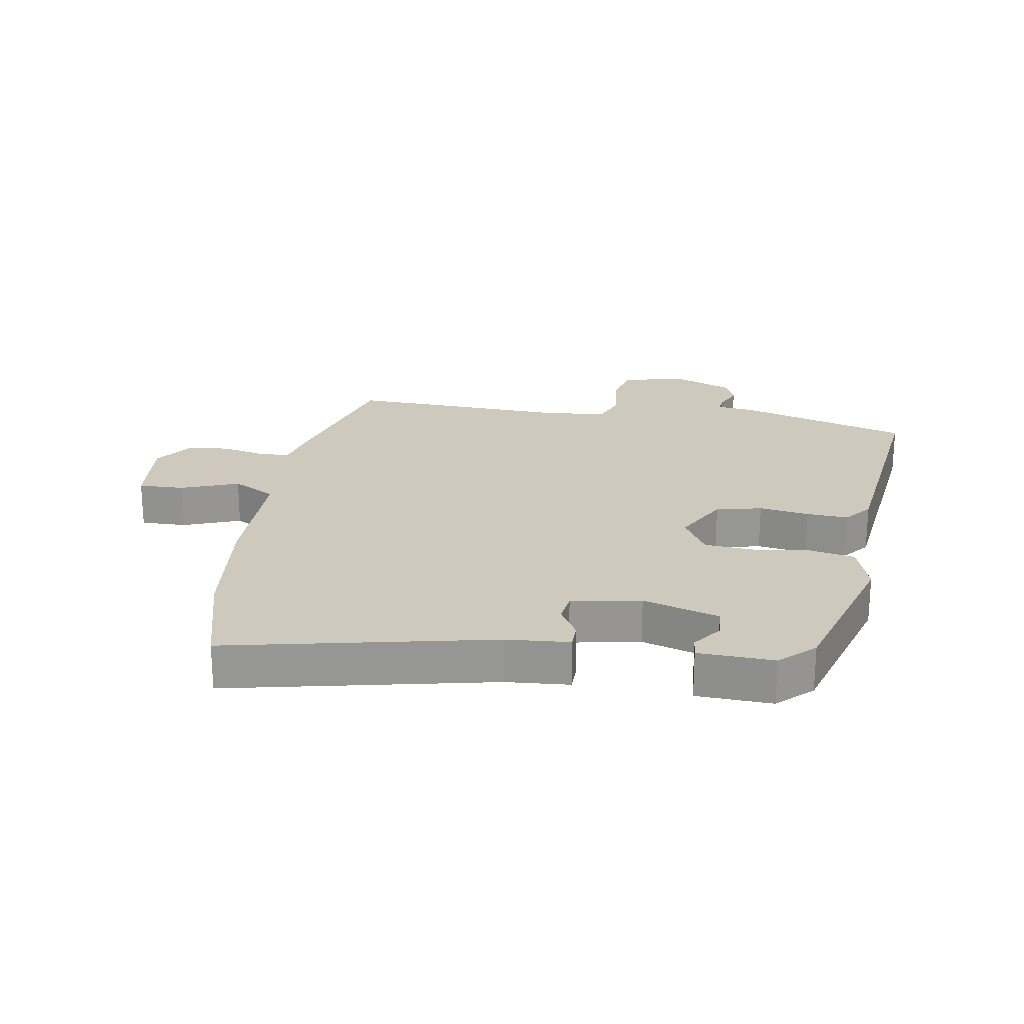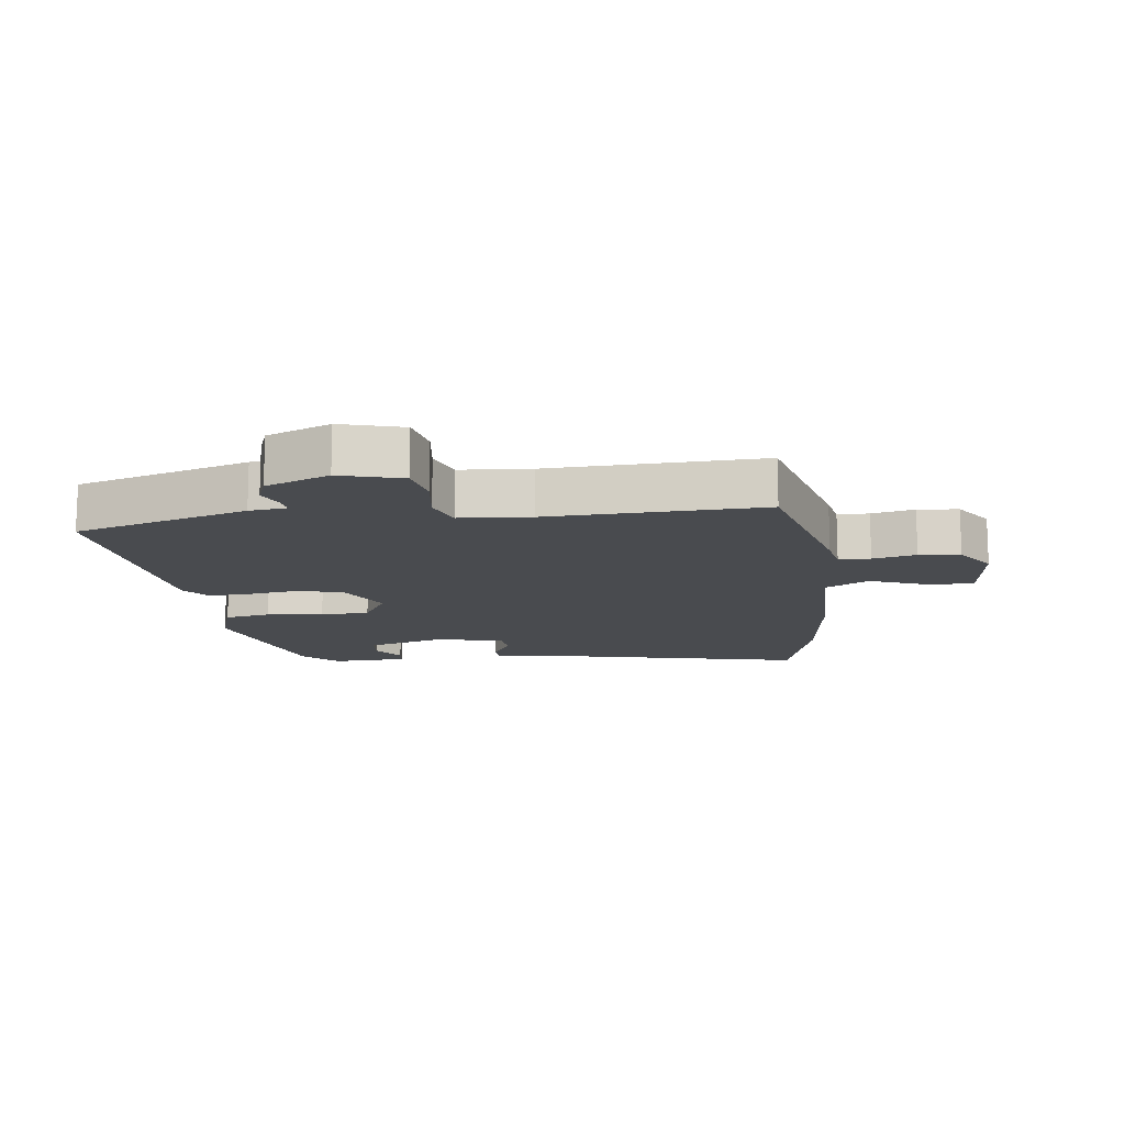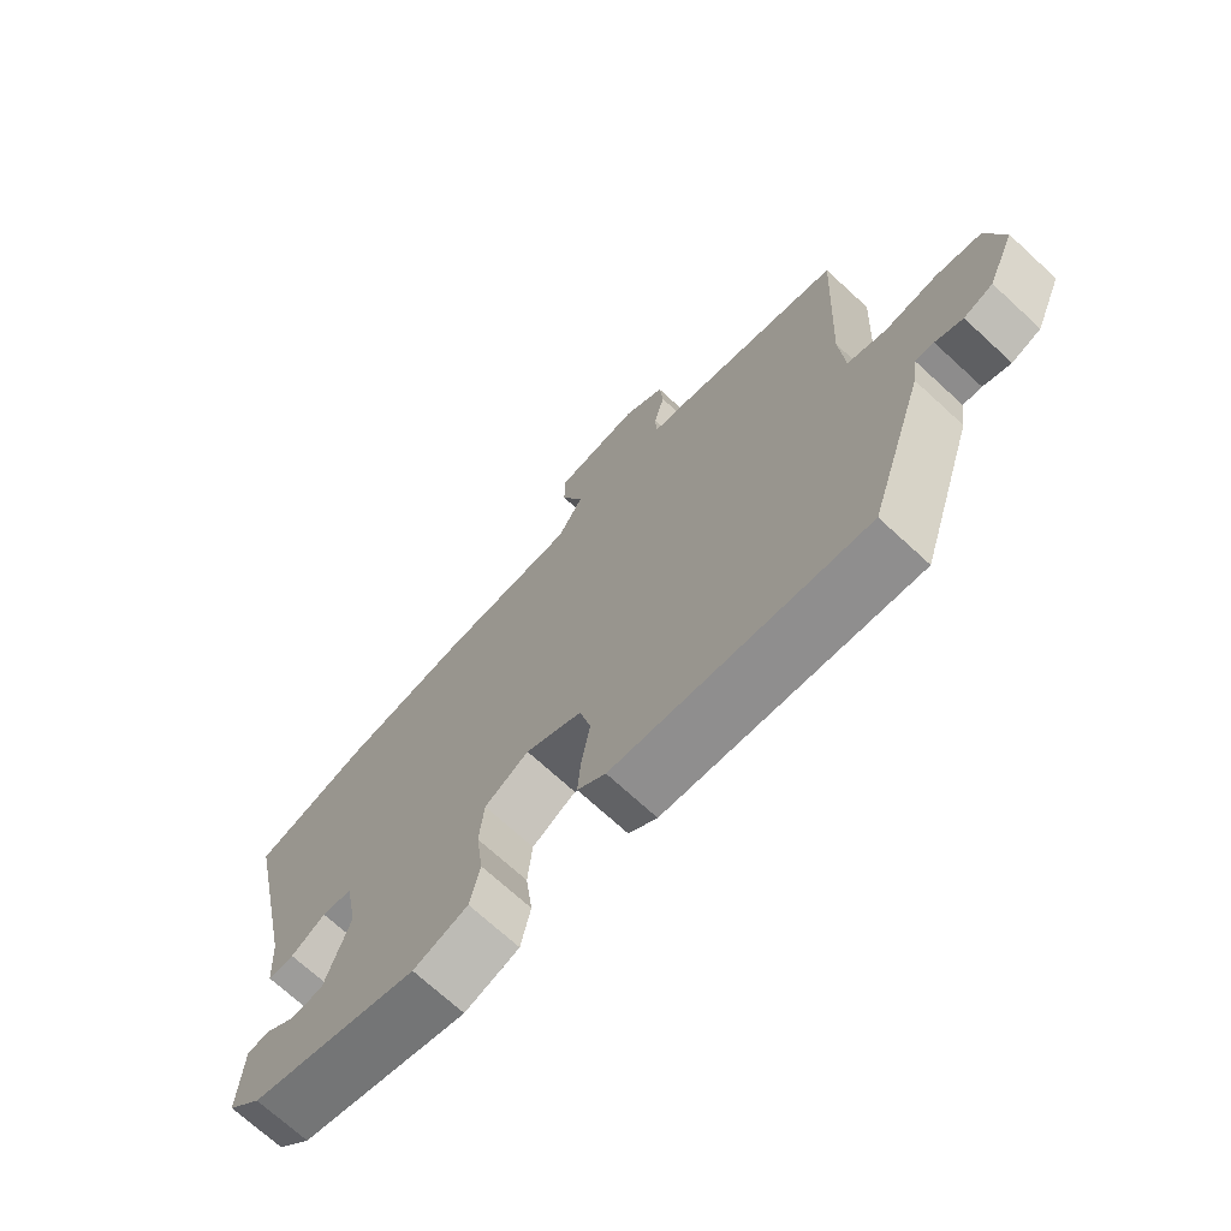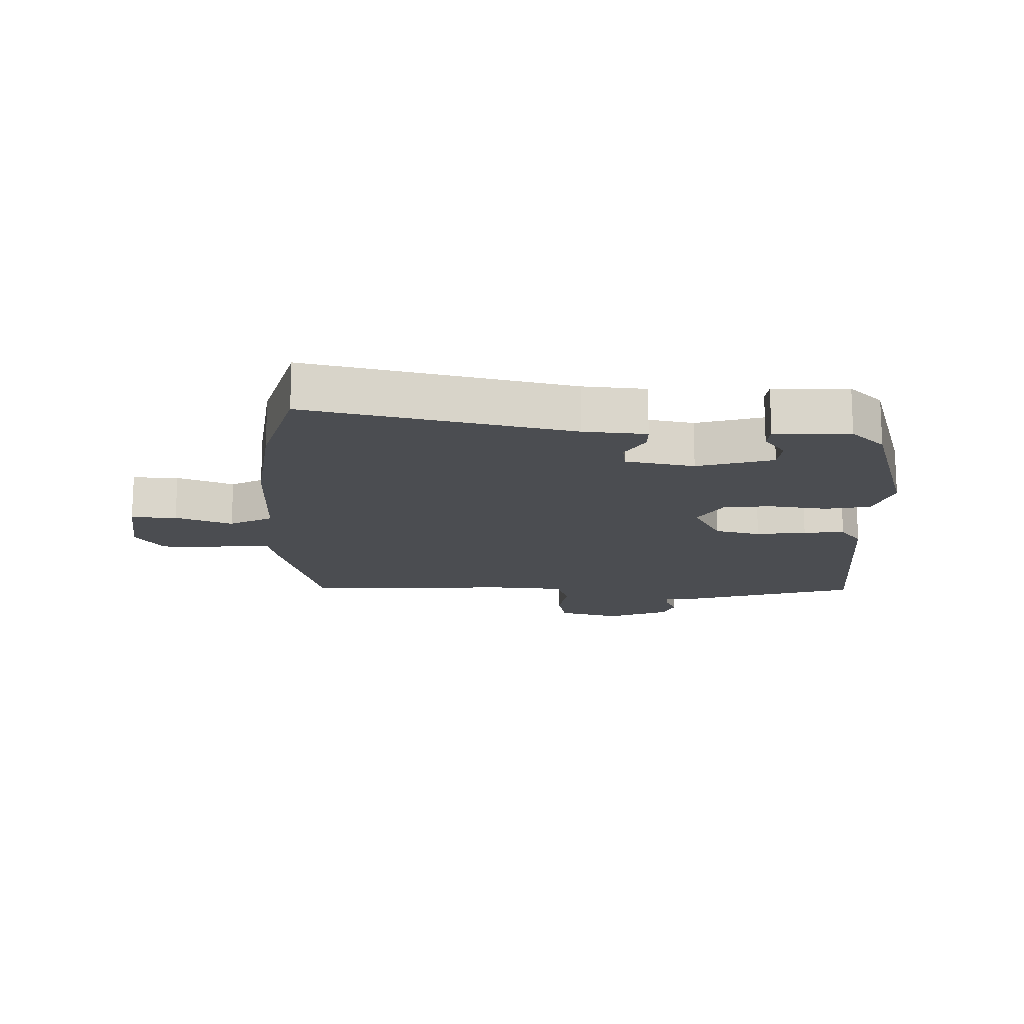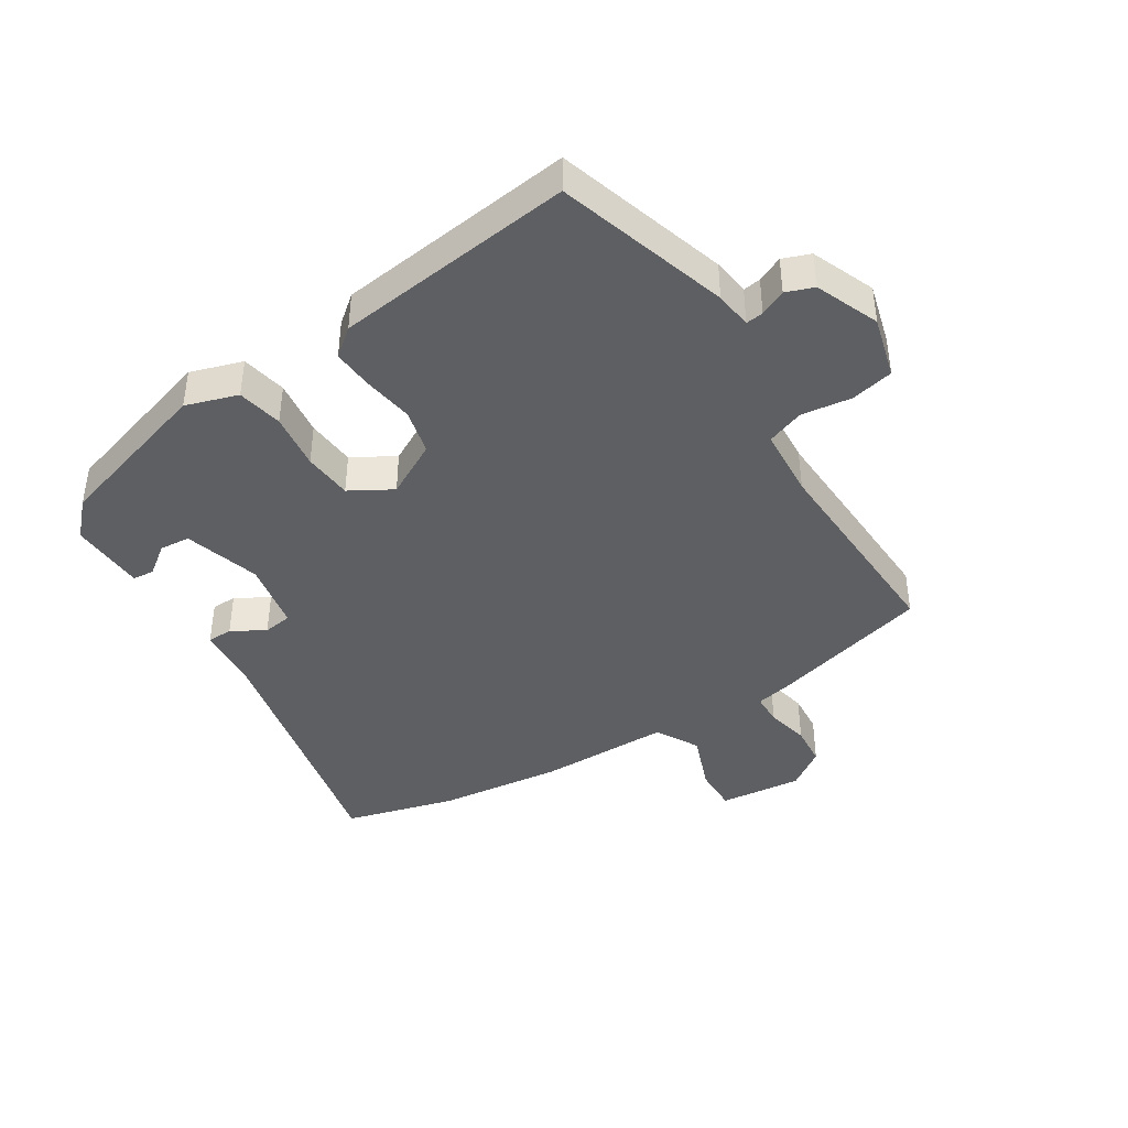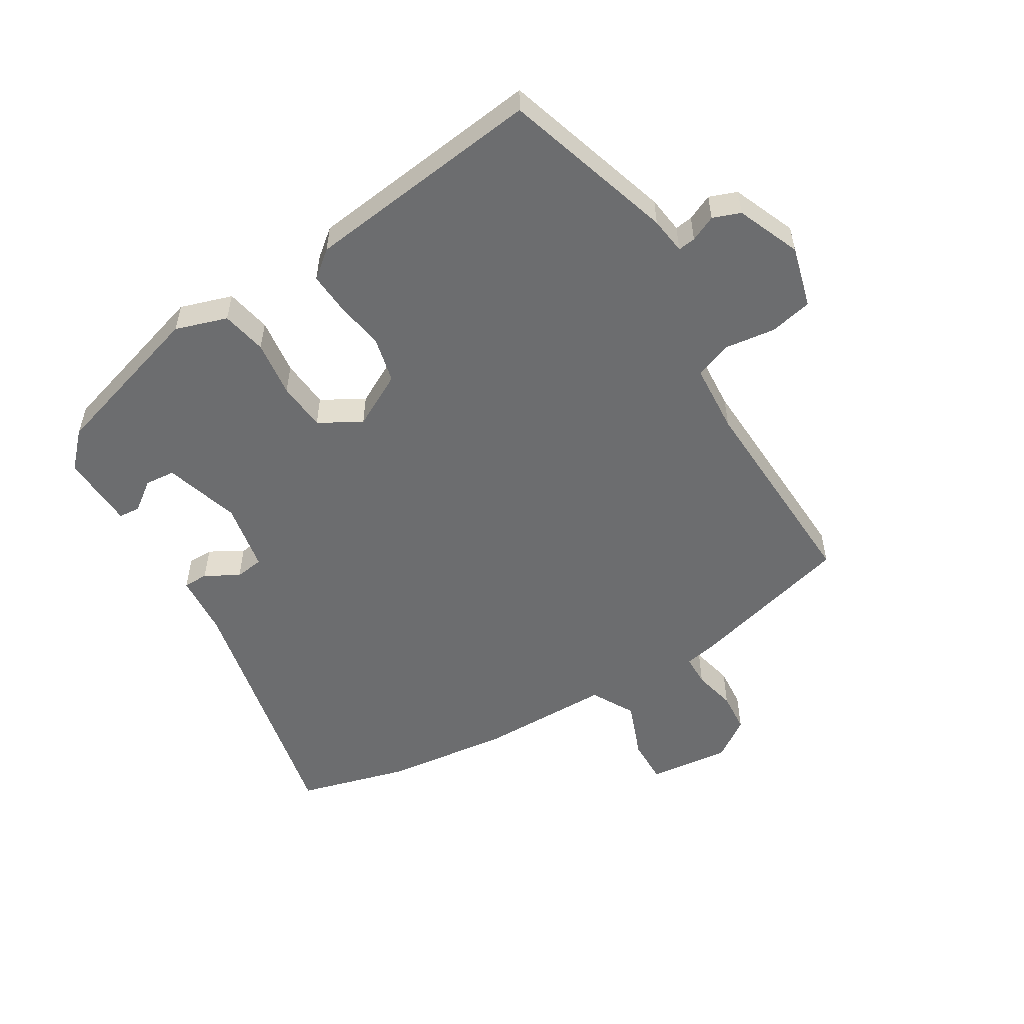
<metadata>
{"format":"obj","ext":"obj","renderer":"f3d","projection":"perspective","resolution":1024,"background":"white","views":[{"elev":22.6,"azim":99.0,"up":"+Y"},{"elev":-13.7,"azim":-83.7,"up":"+Y"},{"elev":-71.2,"azim":-132.6,"up":"+Z"},{"elev":-15.6,"azim":87.6,"up":"+Y"},{"elev":-41.9,"azim":-148.2,"up":"+Y"},{"elev":-53.9,"azim":-149.2,"up":"+Y"}]}
</metadata>
<code>
v 0.426 0.07 0.52
v 0.602 0.07 0.473
v 0.515 0.07 0.054
v 0.508 0.07 -0.046
v 0.468 0.07 -0.047
v 0.415 0.07 -0.017
v 0.369 0.07 -0.024
v 0.349 0.07 -0.134
v 0.386 0.07 -0.254
v 0.434 0.07 -0.258
v 0.481 0.07 -0.223
v 0.515 0.07 -0.226
v 0.521 0.07 -0.346
v 0.47 0.07 -0.4
v 0.214 0.07 -0.479
v 0.131 0.07 -0.453
v 0.116 0.07 -0.381
v 0.127 0.07 -0.291
v 0.12 0.07 -0.213
v 0.053 0.07 -0.175
v -0.033 0.07 -0.222
v -0.05 0.07 -0.295
v -0.037 0.07 -0.374
v -0.032 0.07 -0.44
v -0.075 0.07 -0.475
v -0.455 0.07 -0.524
v -0.541 0.07 -0.252
v -0.549 0.07 -0.193
v -0.577 0.07 -0.197
v -0.618 0.07 -0.216
v -0.662 0.07 -0.2
v -0.704 0.07 -0.1
v -0.678 0.07 -0.001
v -0.61 0.07 0.014
v -0.53 0.07 0.004
v -0.471 0.07 0.026
v -0.464 0.07 0.138
v -0.481 0.07 0.477
v -0.224 0.07 0.548
v -0.168 0.07 0.56
v -0.167 0.07 0.61
v -0.183 0.07 0.678
v -0.178 0.07 0.743
v -0.116 0.07 0.787
v 0.015 0.07 0.774
v 0.014 0.07 0.701
v -0.02 0.07 0.61
v 0.018 0.07 0.542
v 0.227 0.07 0.542
v 0.426 0 0.52
v 0.602 0 0.473
v 0.515 0 0.054
v 0.508 0 -0.046
v 0.468 0 -0.047
v 0.415 0 -0.017
v 0.369 0 -0.024
v 0.349 0 -0.134
v 0.386 0 -0.254
v 0.434 0 -0.258
v 0.481 0 -0.223
v 0.515 0 -0.226
v 0.521 0 -0.346
v 0.47 0 -0.4
v 0.214 0 -0.479
v 0.131 0 -0.453
v 0.116 0 -0.381
v 0.127 0 -0.291
v 0.12 0 -0.213
v 0.053 0 -0.175
v -0.033 0 -0.222
v -0.05 0 -0.295
v -0.037 0 -0.374
v -0.032 0 -0.44
v -0.075 0 -0.475
v -0.455 0 -0.524
v -0.541 0 -0.252
v -0.549 0 -0.193
v -0.577 0 -0.197
v -0.618 0 -0.216
v -0.662 0 -0.2
v -0.704 0 -0.1
v -0.678 0 -0.001
v -0.61 0 0.014
v -0.53 0 0.004
v -0.471 0 0.026
v -0.464 0 0.138
v -0.481 0 0.477
v -0.224 0 0.548
v -0.168 0 0.56
v -0.167 0 0.61
v -0.183 0 0.678
v -0.178 0 0.743
v -0.116 0 0.787
v 0.015 0 0.774
v 0.014 0 0.701
v -0.02 0 0.61
v 0.018 0 0.542
v 0.227 0 0.542
f 1 2 3
f 49 1 3
f 48 49 3
f 45 46 47
f 44 45 47
f 43 44 47
f 42 43 47
f 41 42 47
f 40 41 47 48
f 40 48 3
f 39 40 3
f 38 39 3
f 37 38 3
f 33 34 35
f 32 33 35
f 31 32 35
f 30 31 35
f 29 30 35
f 28 29 35 36
f 27 28 36
f 26 27 36
f 25 26 36
f 24 25 36
f 23 24 36
f 22 23 36
f 21 22 36 37
f 16 17 18
f 15 16 18
f 14 15 18
f 13 14 18
f 13 18 19
f 10 11 12 13
f 9 10 13
f 9 13 19 20
f 3 4 5 6
f 3 6 7
f 37 3 7
f 20 21 37
f 8 9 20 37
f 7 8 37
f 52 51 50
f 52 50 98
f 52 98 97
f 96 95 94
f 96 94 93
f 96 93 92
f 96 92 91
f 96 91 90
f 97 96 90 89
f 52 97 89
f 52 89 88
f 52 88 87
f 52 87 86
f 84 83 82
f 84 82 81
f 84 81 80
f 84 80 79
f 84 79 78
f 85 84 78 77
f 85 77 76
f 85 76 75
f 85 75 74
f 85 74 73
f 85 73 72
f 85 72 71
f 86 85 71 70
f 67 66 65
f 67 65 64
f 67 64 63
f 67 63 62
f 68 67 62
f 62 61 60 59
f 62 59 58
f 69 68 62 58
f 55 54 53 52
f 56 55 52
f 56 52 86
f 86 70 69
f 86 69 58 57
f 86 57 56
f 1 50 51 2
f 2 51 52 3
f 3 52 53 4
f 4 53 54 5
f 5 54 55 6
f 6 55 56 7
f 7 56 57 8
f 8 57 58 9
f 9 58 59 10
f 10 59 60 11
f 11 60 61 12
f 12 61 62 13
f 13 62 63 14
f 14 63 64 15
f 15 64 65 16
f 16 65 66 17
f 17 66 67 18
f 18 67 68 19
f 19 68 69 20
f 20 69 70 21
f 21 70 71 22
f 22 71 72 23
f 23 72 73 24
f 24 73 74 25
f 25 74 75 26
f 26 75 76 27
f 27 76 77 28
f 28 77 78 29
f 29 78 79 30
f 30 79 80 31
f 31 80 81 32
f 32 81 82 33
f 33 82 83 34
f 34 83 84 35
f 35 84 85 36
f 36 85 86 37
f 37 86 87 38
f 38 87 88 39
f 39 88 89 40
f 40 89 90 41
f 41 90 91 42
f 42 91 92 43
f 43 92 93 44
f 44 93 94 45
f 45 94 95 46
f 46 95 96 47
f 47 96 97 48
f 48 97 98 49
f 49 98 50 1

</code>
